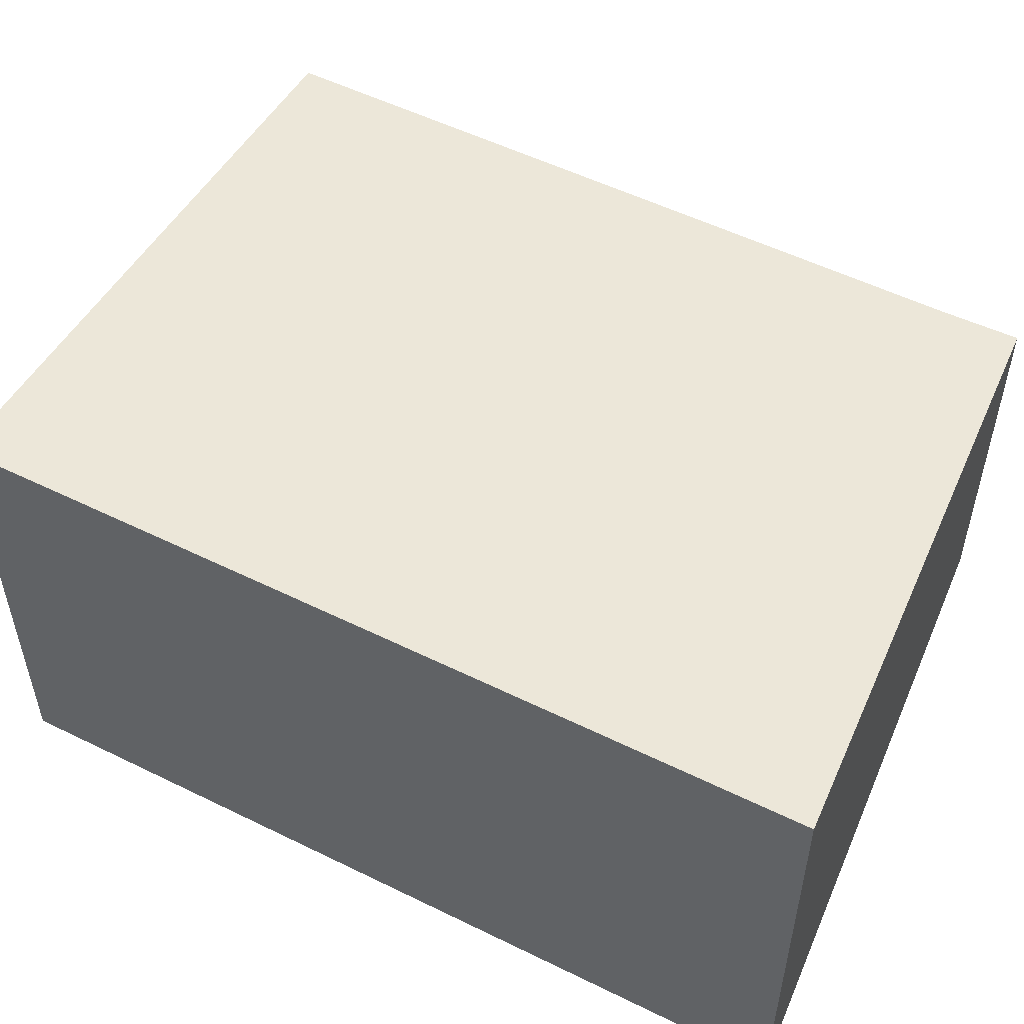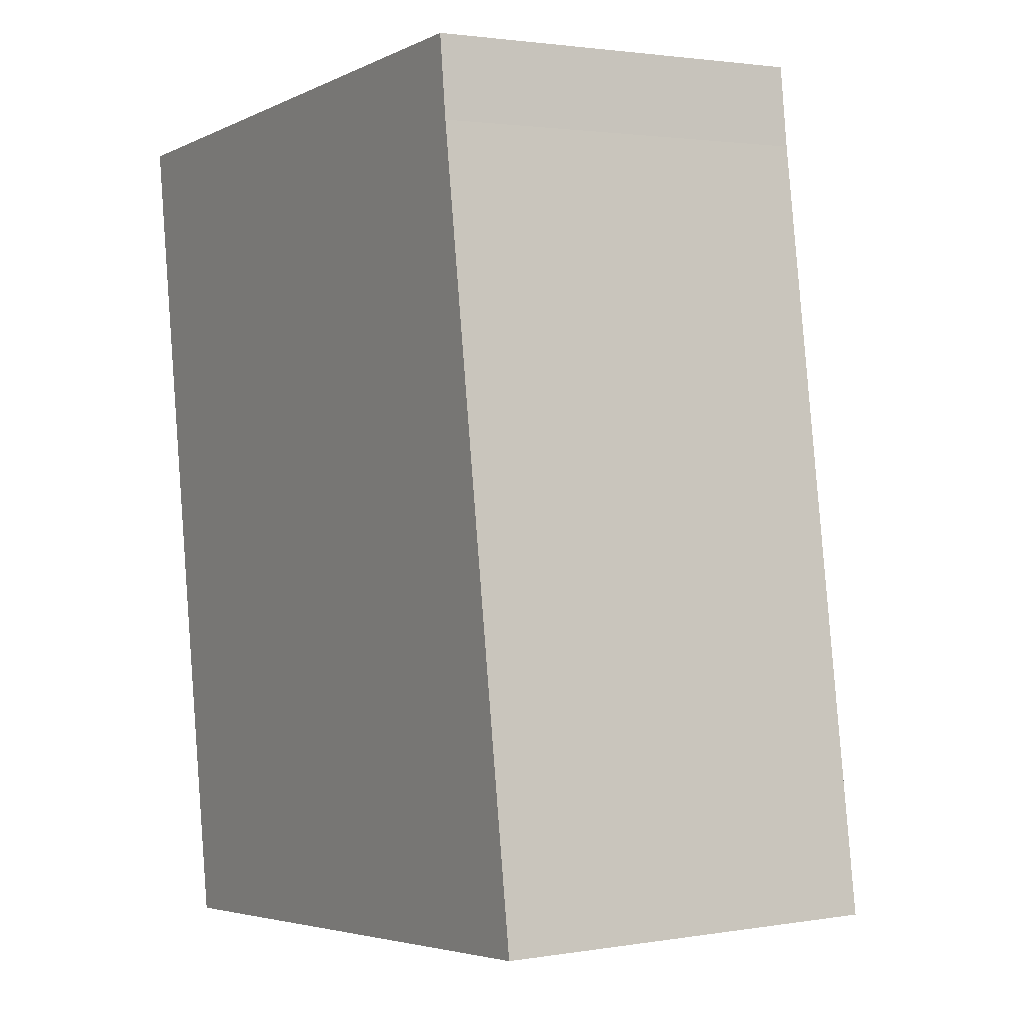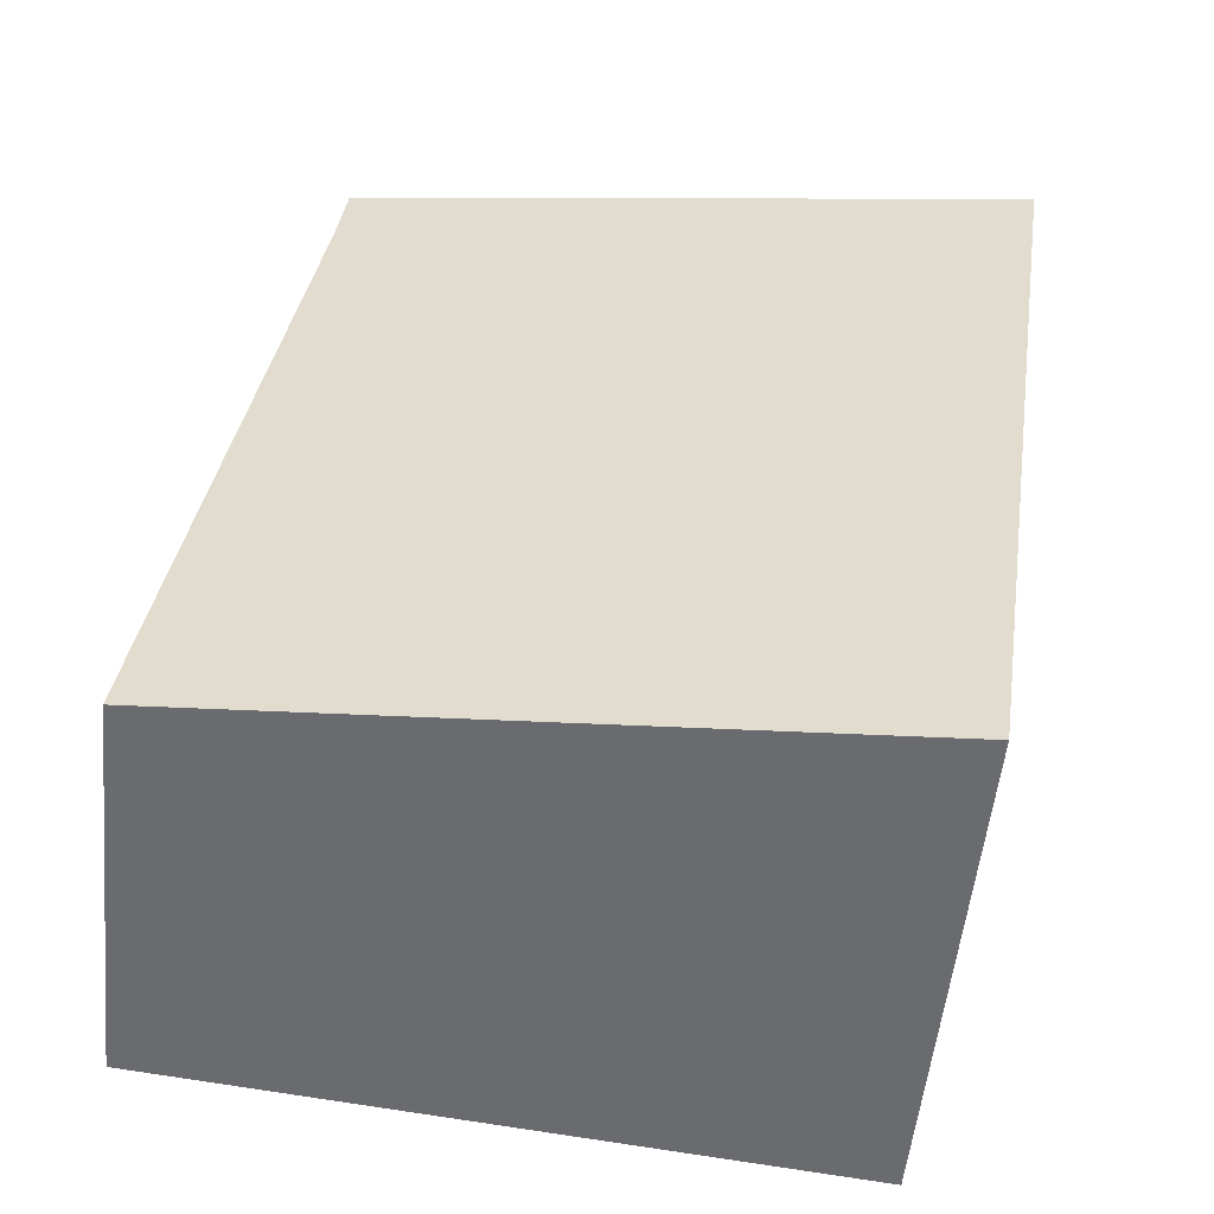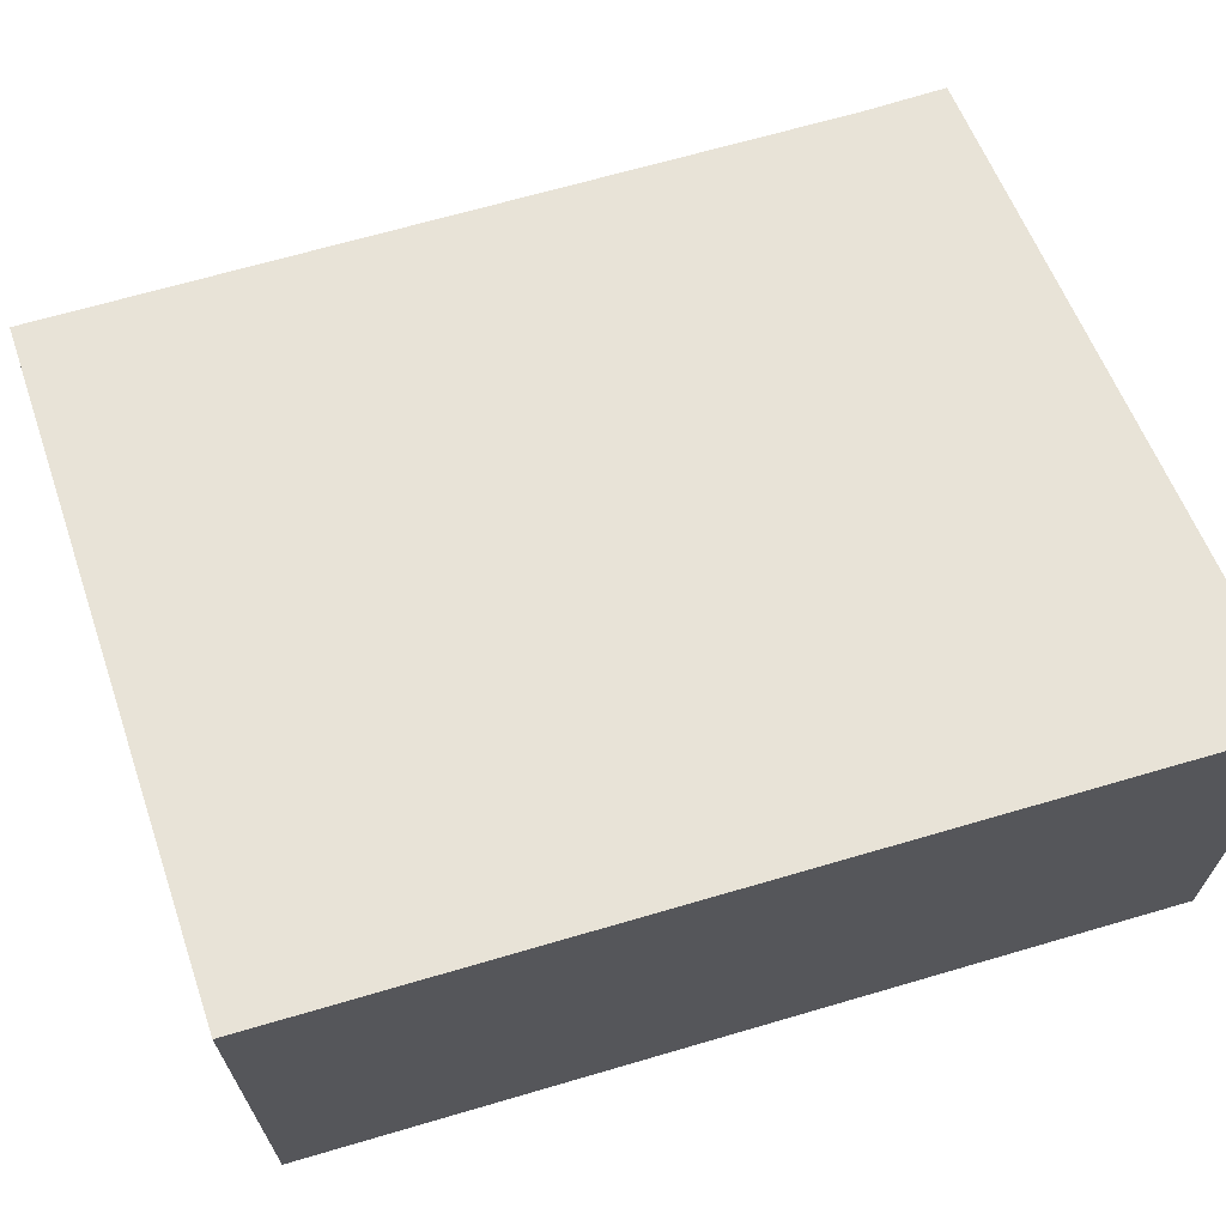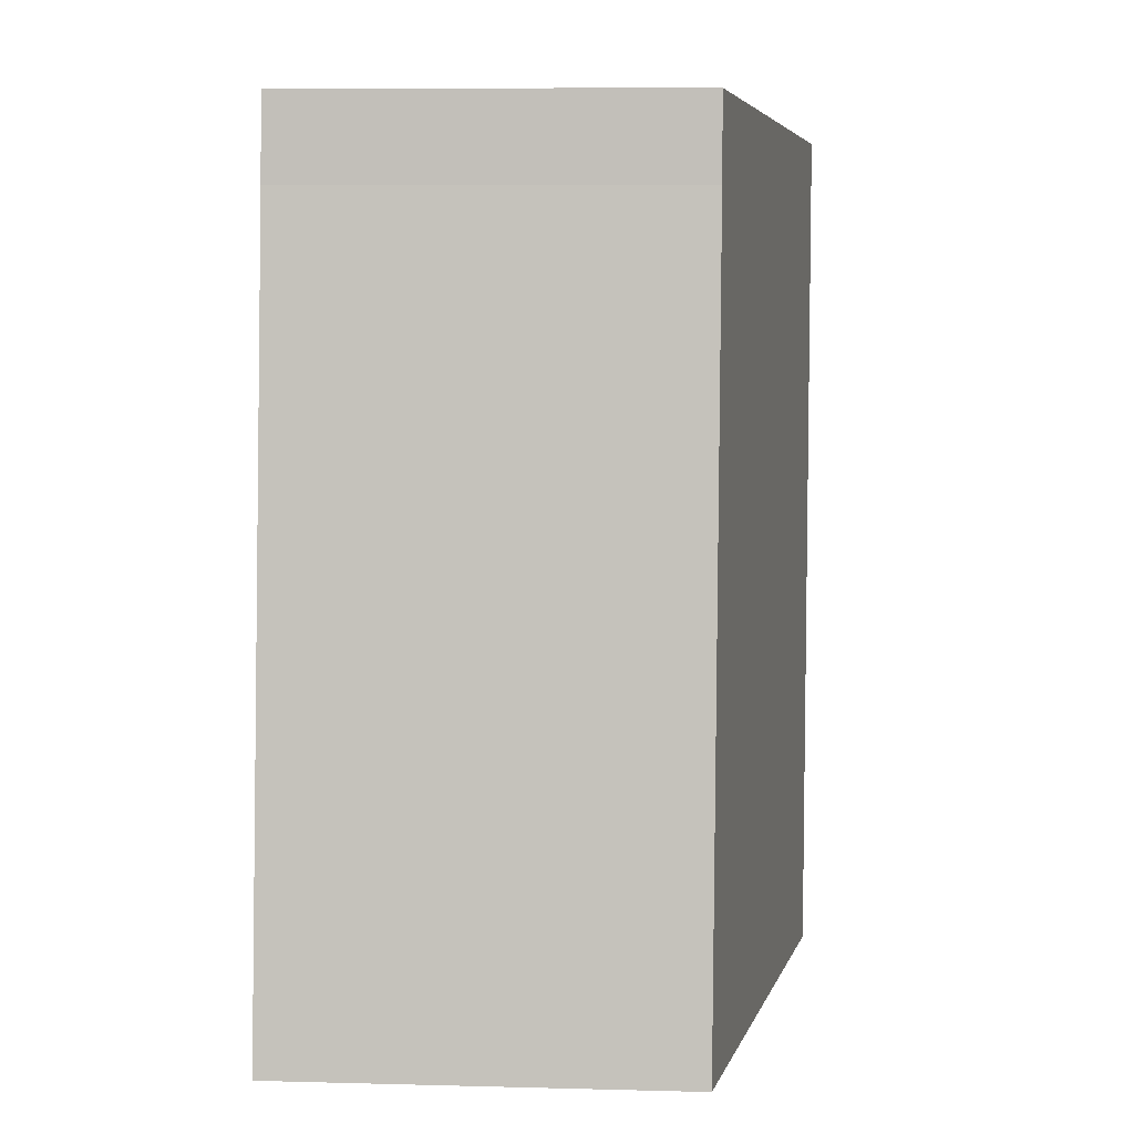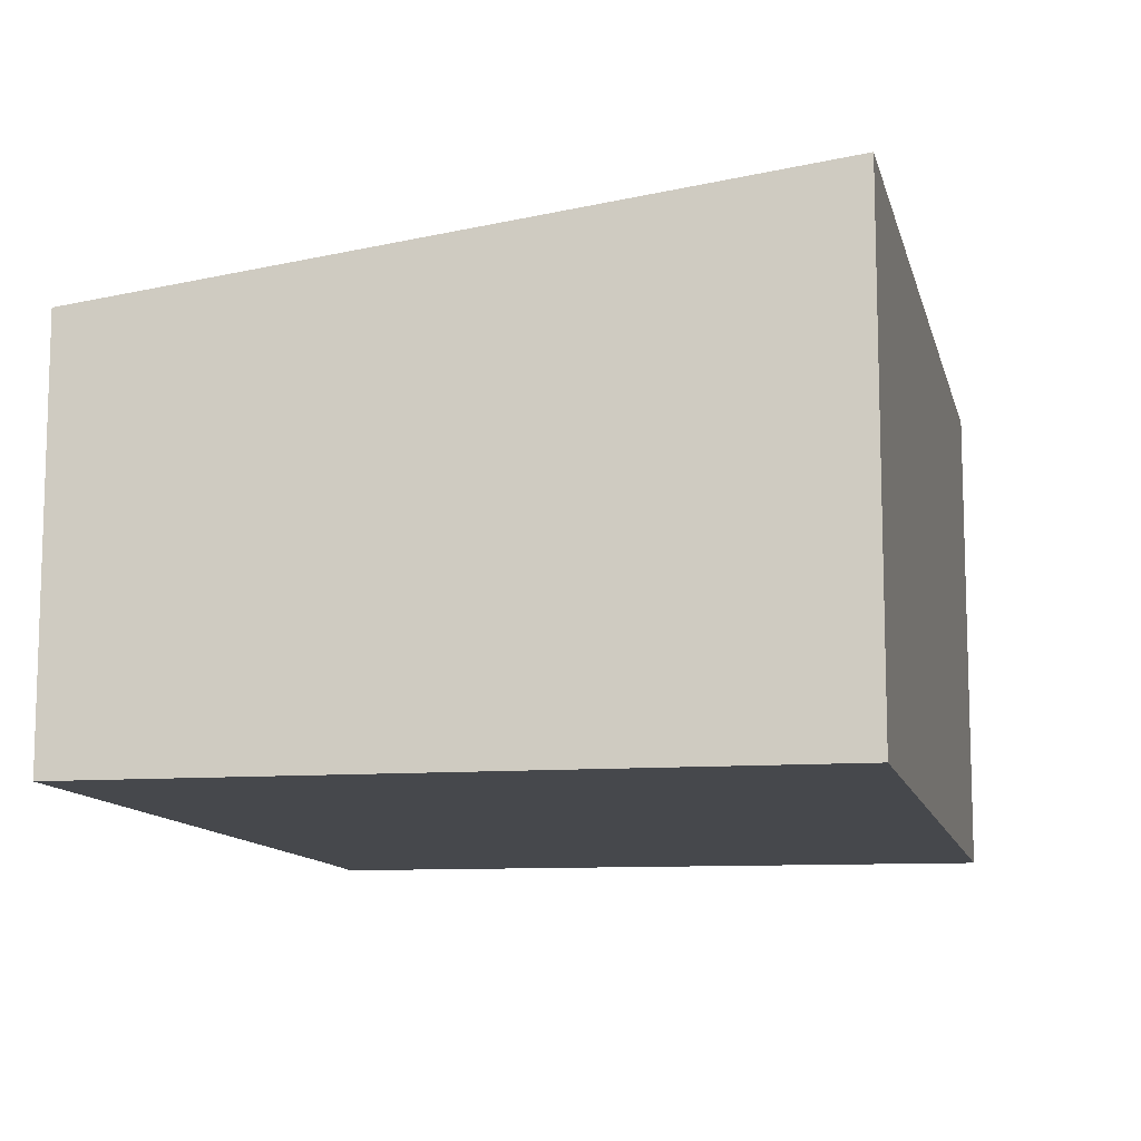
<metadata>
{"format":"obj","ext":"obj","renderer":"f3d","projection":"perspective","resolution":1024,"background":"white","views":[{"elev":53.3,"azim":-70.7,"up":"+Y"},{"elev":1.9,"azim":59.2,"up":"+Z"},{"elev":-53.6,"azim":174.2,"up":"+Z"},{"elev":68.2,"azim":-114.8,"up":"+Y"},{"elev":9.1,"azim":94.0,"up":"+Z"},{"elev":-11.3,"azim":-175.8,"up":"+Y"}]}
</metadata>
<code>
v  0 2.553 1.563e-16
v  4.232 2.072 -4.188
v  0.676 2.553 -4.56
v  3.626 2.074 -0.193
v  3.575 2.072 0.233
v  0.676 2.792e-16 -4.56
v  4.232 2.564e-16 -4.188
v  0 0 0
v  3.575 -1.427e-17 0.233
v  3.626 1.182e-17 -0.193
g defaultobject
f 1 2 3
f 2 1 4
f 4 1 5
f 2 6 3
f 6 2 7
f 6 1 3
f 1 6 8
f 8 5 1
f 5 8 9
f 10 2 4
f 2 10 7
f 5 10 4
f 10 5 9
f 10 6 7
f 6 10 8
f 8 10 9

</code>
